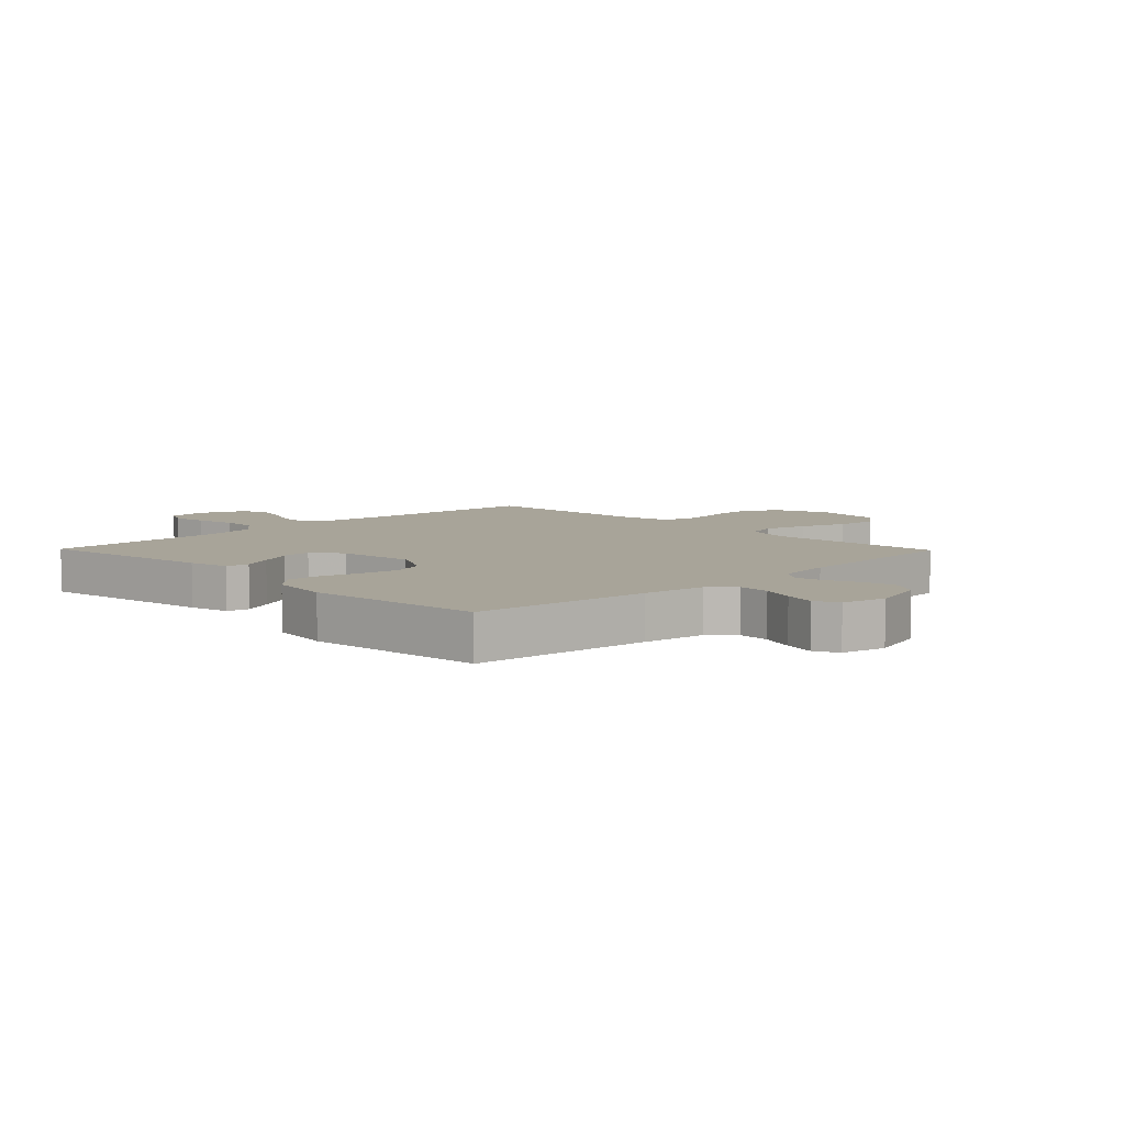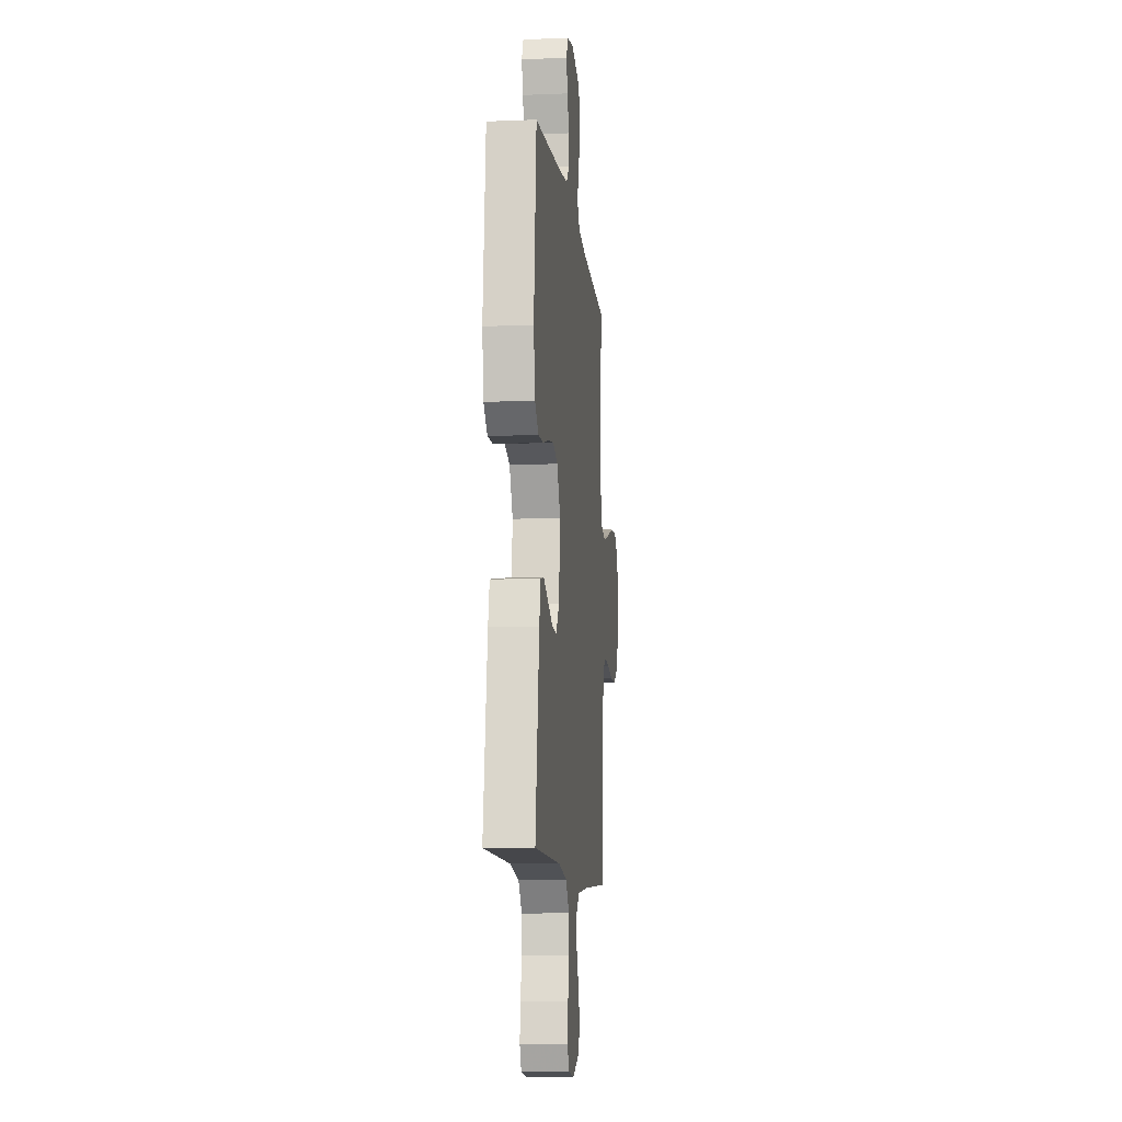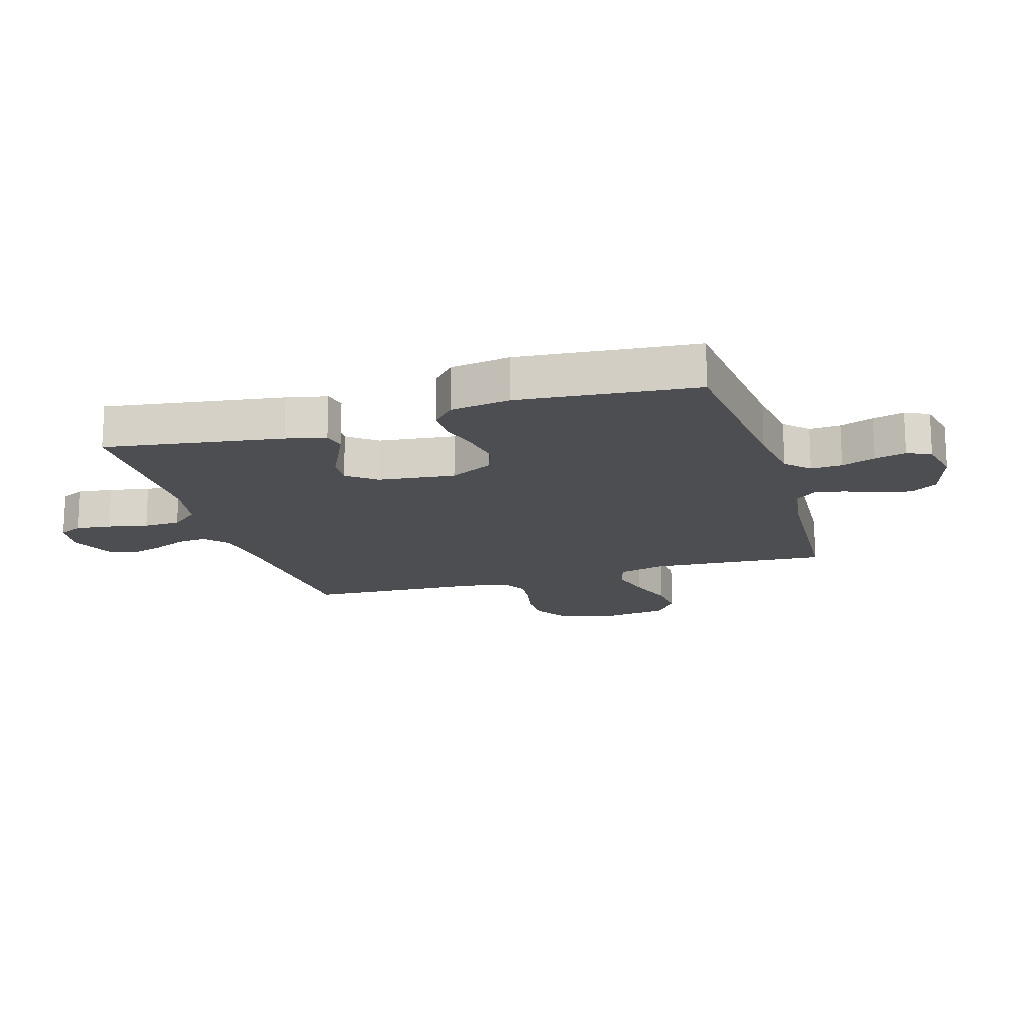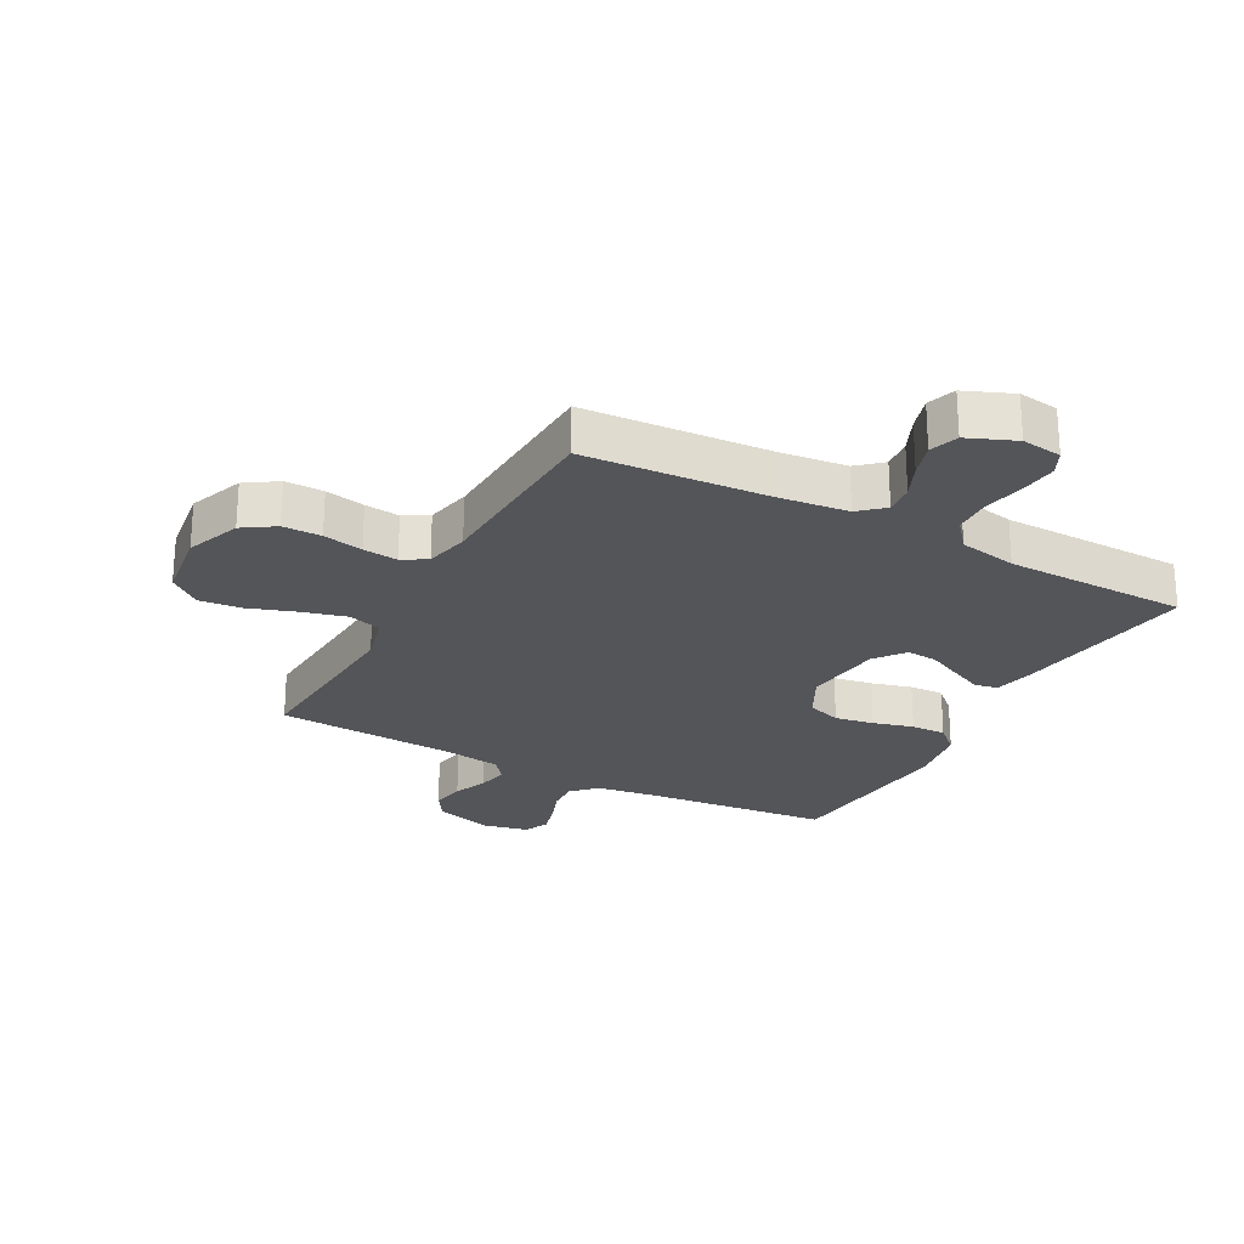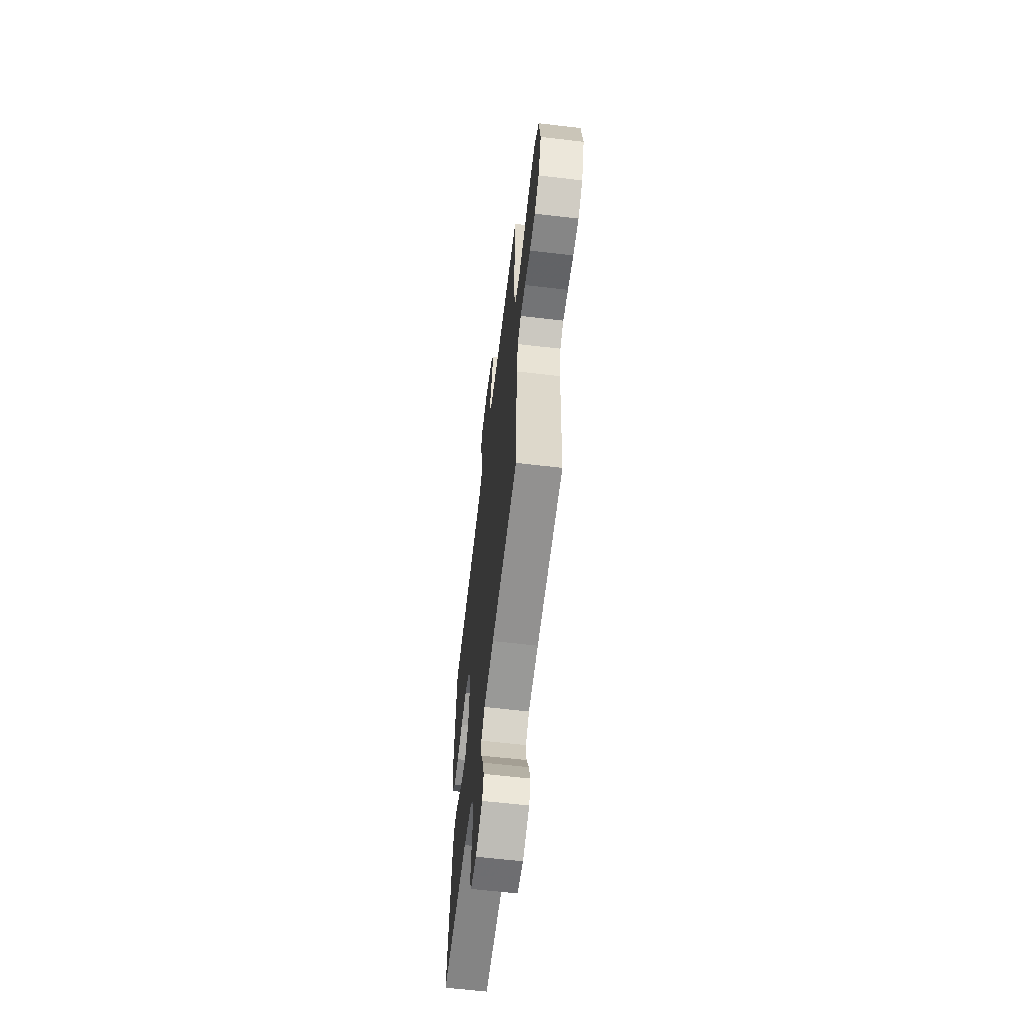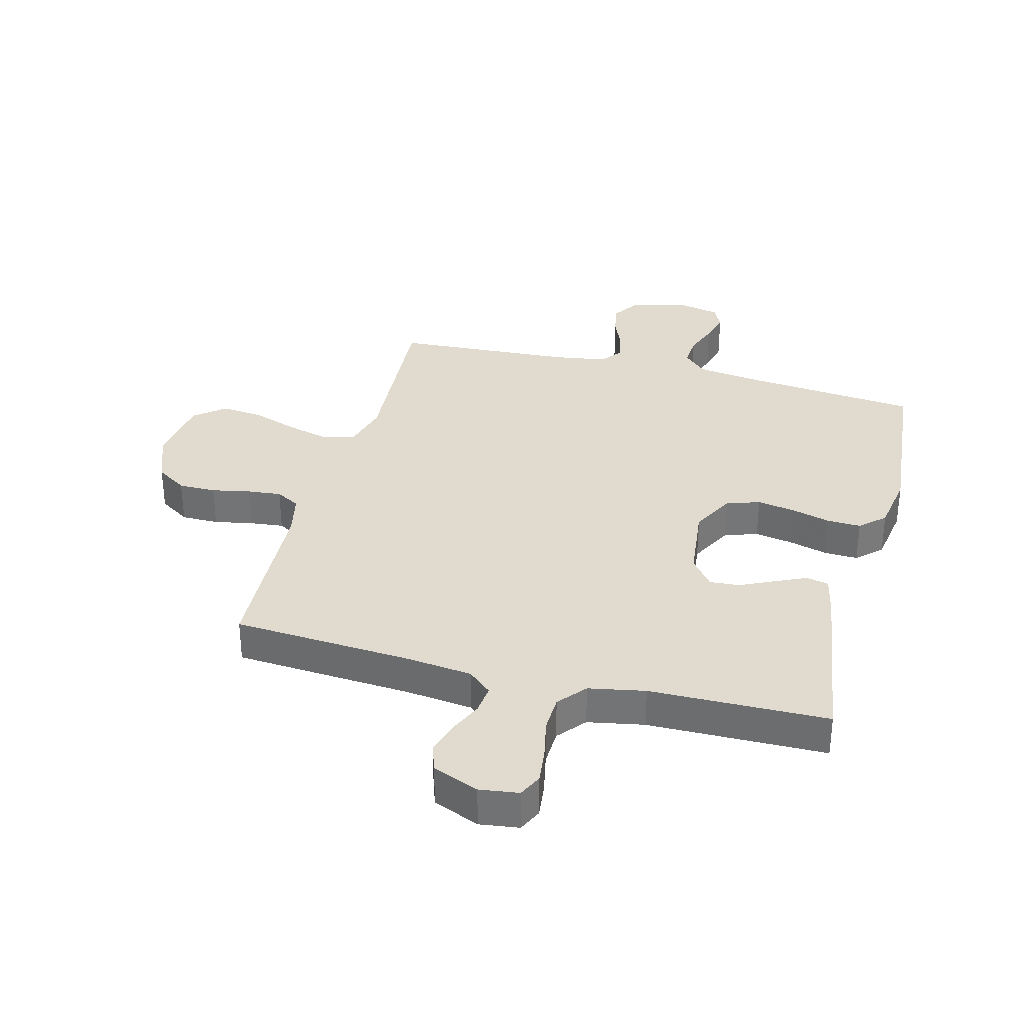
<metadata>
{"format":"obj","ext":"obj","renderer":"f3d","projection":"perspective","resolution":1024,"background":"white","views":[{"elev":7.1,"azim":-44.3,"up":"+Y"},{"elev":-10.0,"azim":-84.0,"up":"+Z"},{"elev":-16.6,"azim":-73.3,"up":"+Y"},{"elev":-24.8,"azim":151.7,"up":"+Y"},{"elev":-62.2,"azim":83.2,"up":"+Z"},{"elev":33.5,"azim":-165.3,"up":"+Y"}]}
</metadata>
<code>
v -0.5 0.07 -0.5
v -0.456 0.07 -0.2
v -0.441 0.07 -0.132
v -0.403 0.07 -0.124
v -0.351 0.07 -0.148
v -0.294 0.07 -0.175
v -0.243 0.07 -0.179
v -0.205 0.07 -0.13
v -0.19 0.07 0
v -0.228 0.07 0.073
v -0.284 0.07 0.092
v -0.348 0.07 0.081
v -0.414 0.07 0.063
v -0.471 0.07 0.061
v -0.512 0.07 0.099
v -0.528 0.07 0.2
v -0.5 0.07 0.5
v -0.2 0.07 0.53
v -0.094 0.07 0.545
v -0.056 0.07 0.583
v -0.059 0.07 0.636
v -0.08 0.07 0.693
v -0.094 0.07 0.746
v -0.075 0.07 0.786
v 0 0.07 0.802
v 0.094 0.07 0.774
v 0.123 0.07 0.729
v 0.113 0.07 0.674
v 0.09 0.07 0.618
v 0.08 0.07 0.568
v 0.108 0.07 0.532
v 0.2 0.07 0.518
v 0.5 0.07 0.5
v 0.48 0.07 0.2
v 0.501 0.07 0.121
v 0.554 0.07 0.105
v 0.626 0.07 0.124
v 0.704 0.07 0.151
v 0.774 0.07 0.158
v 0.825 0.07 0.117
v 0.841 0.07 0
v 0.807 0.07 -0.089
v 0.755 0.07 -0.123
v 0.692 0.07 -0.123
v 0.627 0.07 -0.11
v 0.57 0.07 -0.104
v 0.53 0.07 -0.127
v 0.514 0.07 -0.2
v 0.5 0.07 -0.5
v 0.2 0.07 -0.52
v 0.087 0.07 -0.533
v 0.047 0.07 -0.568
v 0.052 0.07 -0.617
v 0.077 0.07 -0.673
v 0.094 0.07 -0.728
v 0.078 0.07 -0.775
v 0 0.07 -0.807
v -0.066 0.07 -0.798
v -0.085 0.07 -0.758
v -0.078 0.07 -0.698
v -0.064 0.07 -0.631
v -0.066 0.07 -0.569
v -0.105 0.07 -0.522
v -0.2 0.07 -0.504
v -0.5 0 -0.5
v -0.456 0 -0.2
v -0.441 0 -0.132
v -0.403 0 -0.124
v -0.351 0 -0.148
v -0.294 0 -0.175
v -0.243 0 -0.179
v -0.205 0 -0.13
v -0.19 0 0
v -0.228 0 0.073
v -0.284 0 0.092
v -0.348 0 0.081
v -0.414 0 0.063
v -0.471 0 0.061
v -0.512 0 0.099
v -0.528 0 0.2
v -0.5 0 0.5
v -0.2 0 0.53
v -0.094 0 0.545
v -0.056 0 0.583
v -0.059 0 0.636
v -0.08 0 0.693
v -0.094 0 0.746
v -0.075 0 0.786
v 0 0 0.802
v 0.094 0 0.774
v 0.123 0 0.729
v 0.113 0 0.674
v 0.09 0 0.618
v 0.08 0 0.568
v 0.108 0 0.532
v 0.2 0 0.518
v 0.5 0 0.5
v 0.48 0 0.2
v 0.501 0 0.121
v 0.554 0 0.105
v 0.626 0 0.124
v 0.704 0 0.151
v 0.774 0 0.158
v 0.825 0 0.117
v 0.841 0 0
v 0.807 0 -0.089
v 0.755 0 -0.123
v 0.692 0 -0.123
v 0.627 0 -0.11
v 0.57 0 -0.104
v 0.53 0 -0.127
v 0.514 0 -0.2
v 0.5 0 -0.5
v 0.2 0 -0.52
v 0.087 0 -0.533
v 0.047 0 -0.568
v 0.052 0 -0.617
v 0.077 0 -0.673
v 0.094 0 -0.728
v 0.078 0 -0.775
v 0 0 -0.807
v -0.066 0 -0.798
v -0.085 0 -0.758
v -0.078 0 -0.698
v -0.064 0 -0.631
v -0.066 0 -0.569
v -0.105 0 -0.522
v -0.2 0 -0.504
f 59 60 61
f 58 59 61
f 57 58 61
f 56 57 61
f 55 56 61
f 54 55 61
f 53 54 61
f 52 53 61 62
f 51 52 62 63
f 48 49 50
f 51 63 64
f 50 51 64
f 48 50 64
f 47 48 64
f 43 44 45
f 42 43 45
f 41 42 45
f 40 41 45
f 39 40 45
f 38 39 45
f 37 38 45
f 36 37 45 46
f 47 64 1
f 46 47 1
f 36 46 1
f 35 36 1
f 27 28 29
f 26 27 29
f 25 26 29
f 24 25 29
f 23 24 29
f 22 23 29
f 21 22 29
f 20 21 29 30
f 19 20 30 31
f 16 17 18
f 15 16 18
f 14 15 18
f 13 14 18
f 12 13 18
f 19 31 32
f 18 19 32
f 12 18 32
f 11 12 32
f 4 5 6
f 3 4 6
f 2 3 6
f 1 2 6
f 1 6 7
f 34 35 1 7
f 32 33 34
f 11 32 34
f 10 11 34
f 9 10 34
f 8 9 34
f 7 8 34
f 125 124 123
f 125 123 122
f 125 122 121
f 125 121 120
f 125 120 119
f 125 119 118
f 125 118 117
f 126 125 117 116
f 127 126 116 115
f 114 113 112
f 128 127 115
f 128 115 114
f 128 114 112
f 128 112 111
f 109 108 107
f 109 107 106
f 109 106 105
f 109 105 104
f 109 104 103
f 109 103 102
f 109 102 101
f 110 109 101 100
f 65 128 111
f 65 111 110
f 65 110 100
f 65 100 99
f 93 92 91
f 93 91 90
f 93 90 89
f 93 89 88
f 93 88 87
f 93 87 86
f 93 86 85
f 94 93 85 84
f 95 94 84 83
f 82 81 80
f 82 80 79
f 82 79 78
f 82 78 77
f 82 77 76
f 96 95 83
f 96 83 82
f 96 82 76
f 96 76 75
f 70 69 68
f 70 68 67
f 70 67 66
f 70 66 65
f 71 70 65
f 71 65 99 98
f 98 97 96
f 98 96 75
f 98 75 74
f 98 74 73
f 98 73 72
f 98 72 71
f 1 65 66 2
f 2 66 67 3
f 3 67 68 4
f 4 68 69 5
f 5 69 70 6
f 6 70 71 7
f 7 71 72 8
f 8 72 73 9
f 9 73 74 10
f 10 74 75 11
f 11 75 76 12
f 12 76 77 13
f 13 77 78 14
f 14 78 79 15
f 15 79 80 16
f 16 80 81 17
f 17 81 82 18
f 18 82 83 19
f 19 83 84 20
f 20 84 85 21
f 21 85 86 22
f 22 86 87 23
f 23 87 88 24
f 24 88 89 25
f 25 89 90 26
f 26 90 91 27
f 27 91 92 28
f 28 92 93 29
f 29 93 94 30
f 30 94 95 31
f 31 95 96 32
f 32 96 97 33
f 33 97 98 34
f 34 98 99 35
f 35 99 100 36
f 36 100 101 37
f 37 101 102 38
f 38 102 103 39
f 39 103 104 40
f 40 104 105 41
f 41 105 106 42
f 42 106 107 43
f 43 107 108 44
f 44 108 109 45
f 45 109 110 46
f 46 110 111 47
f 47 111 112 48
f 48 112 113 49
f 49 113 114 50
f 50 114 115 51
f 51 115 116 52
f 52 116 117 53
f 53 117 118 54
f 54 118 119 55
f 55 119 120 56
f 56 120 121 57
f 57 121 122 58
f 58 122 123 59
f 59 123 124 60
f 60 124 125 61
f 61 125 126 62
f 62 126 127 63
f 63 127 128 64
f 64 128 65 1

</code>
